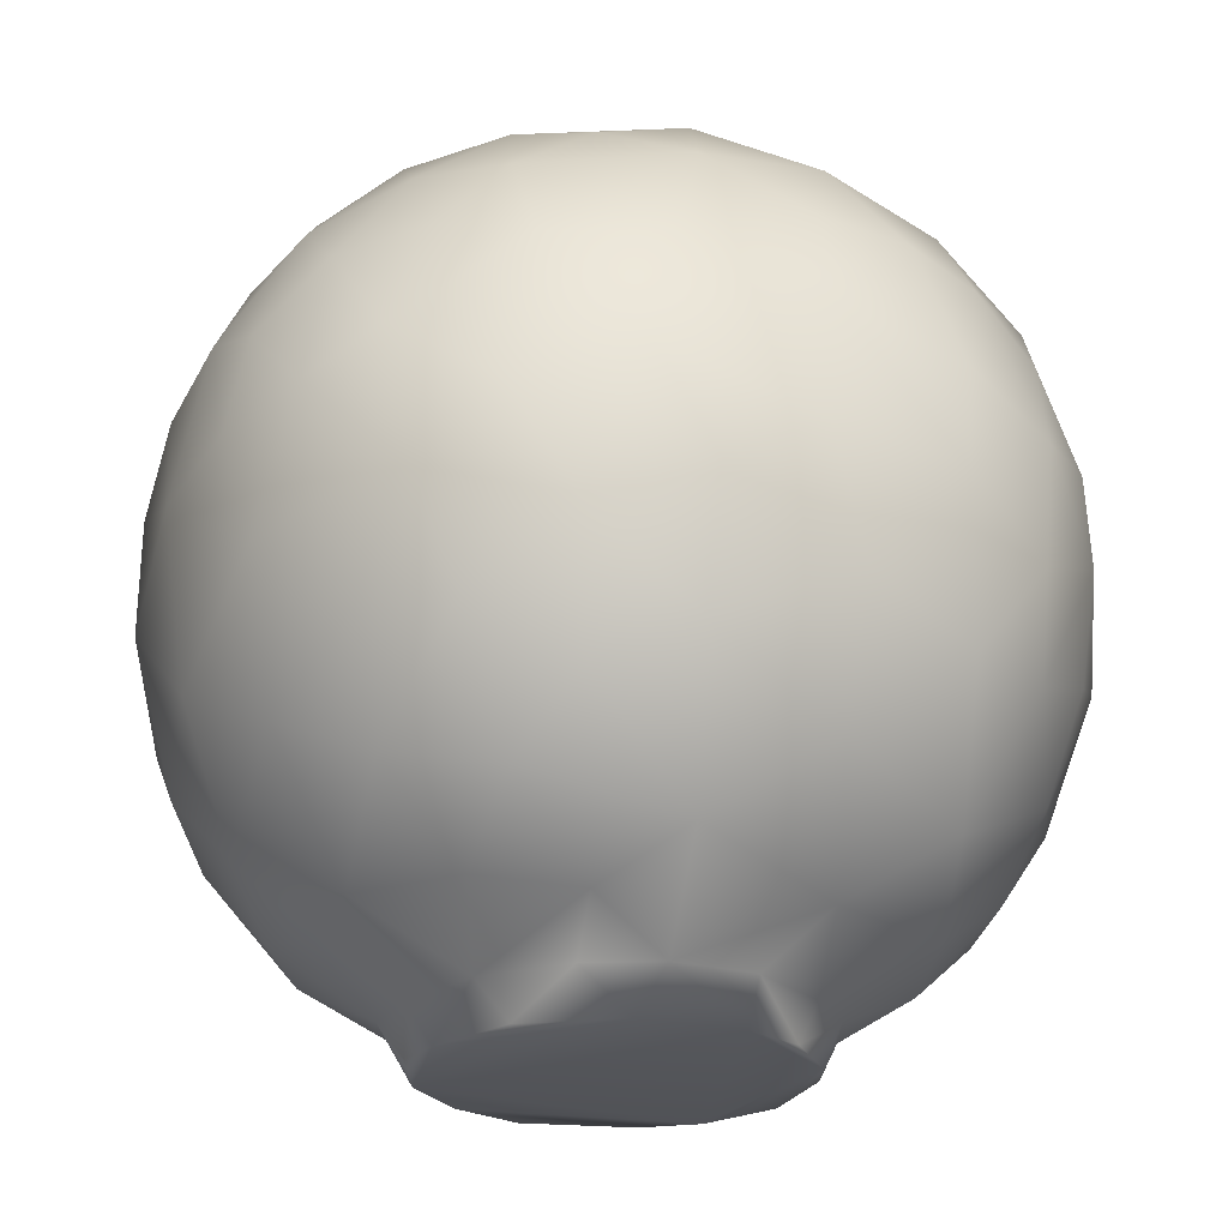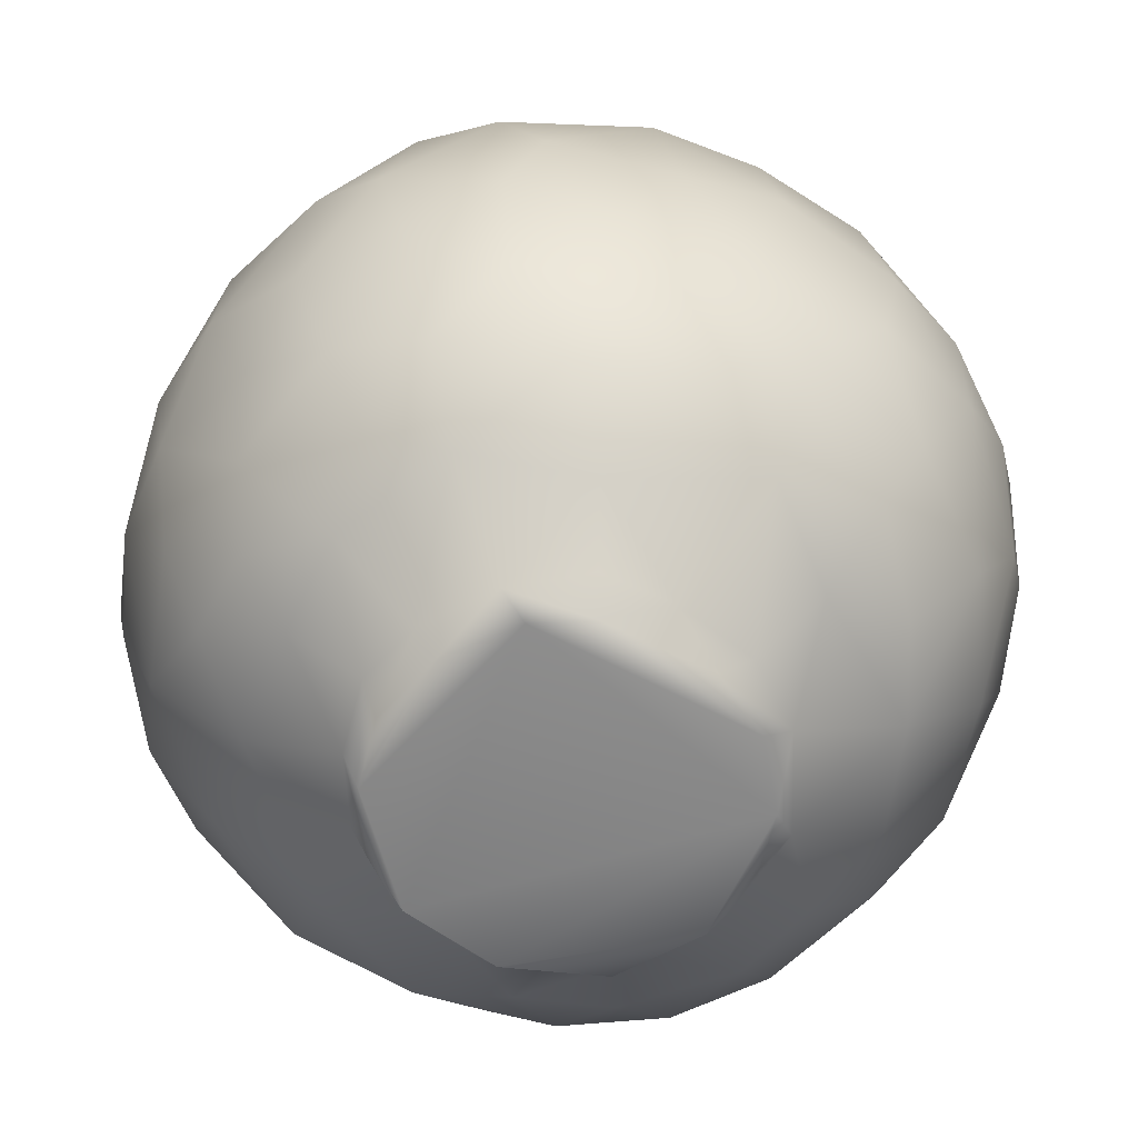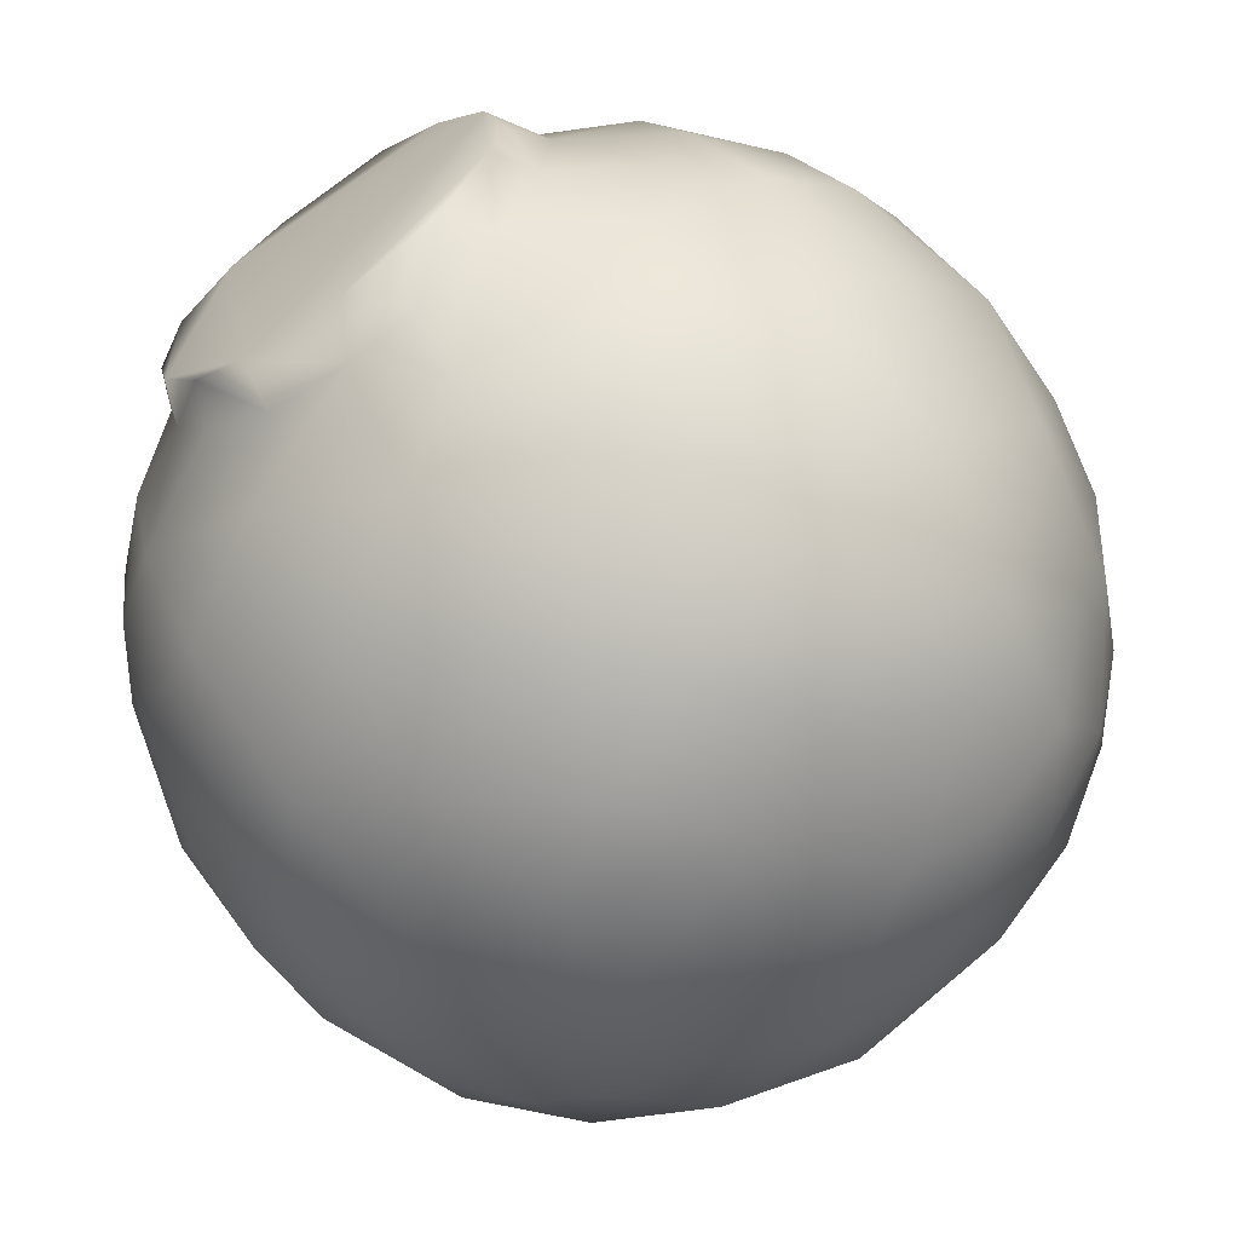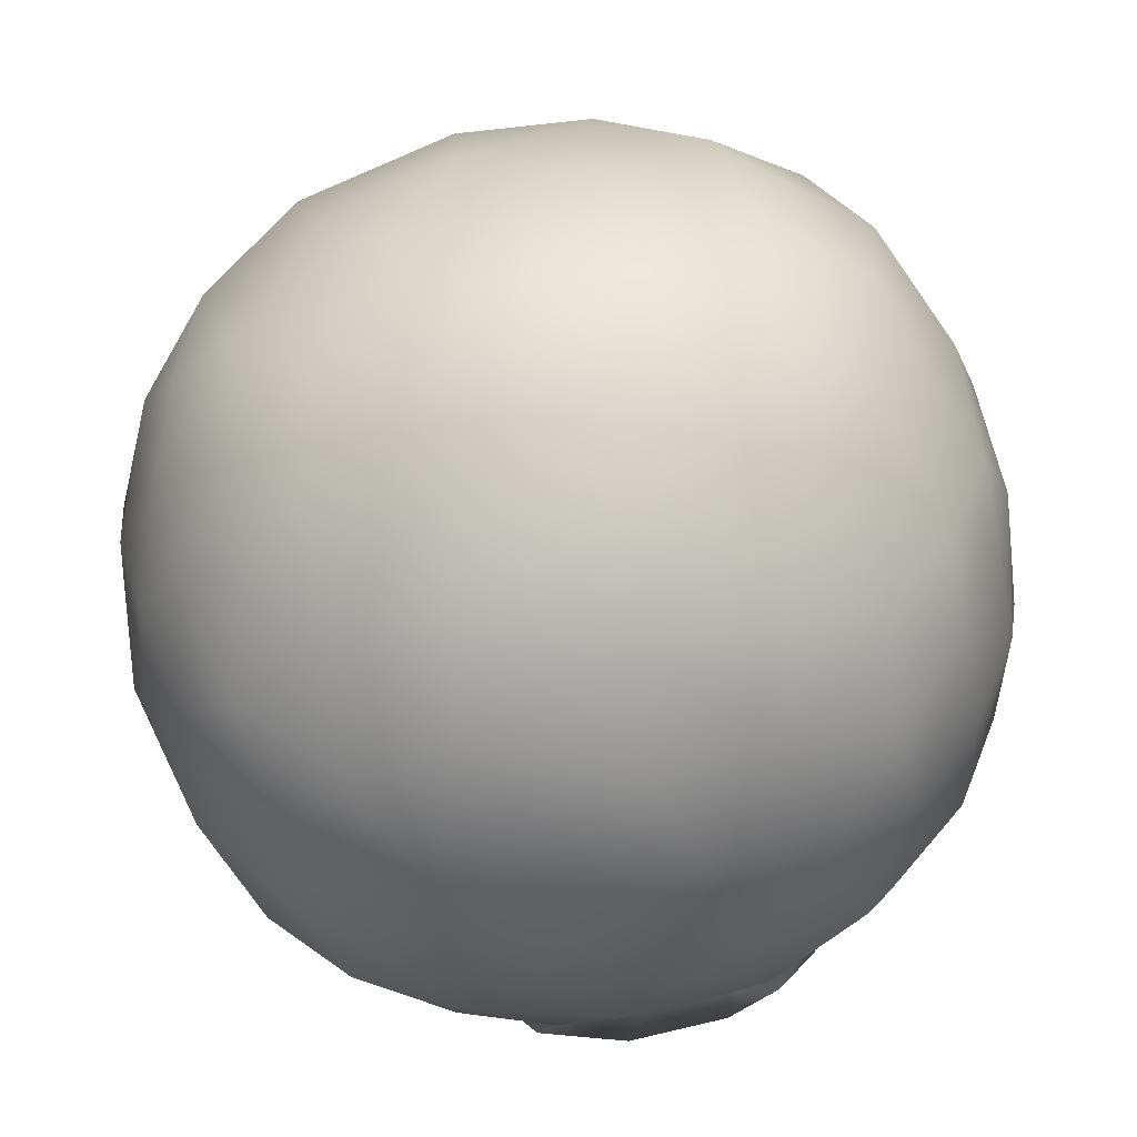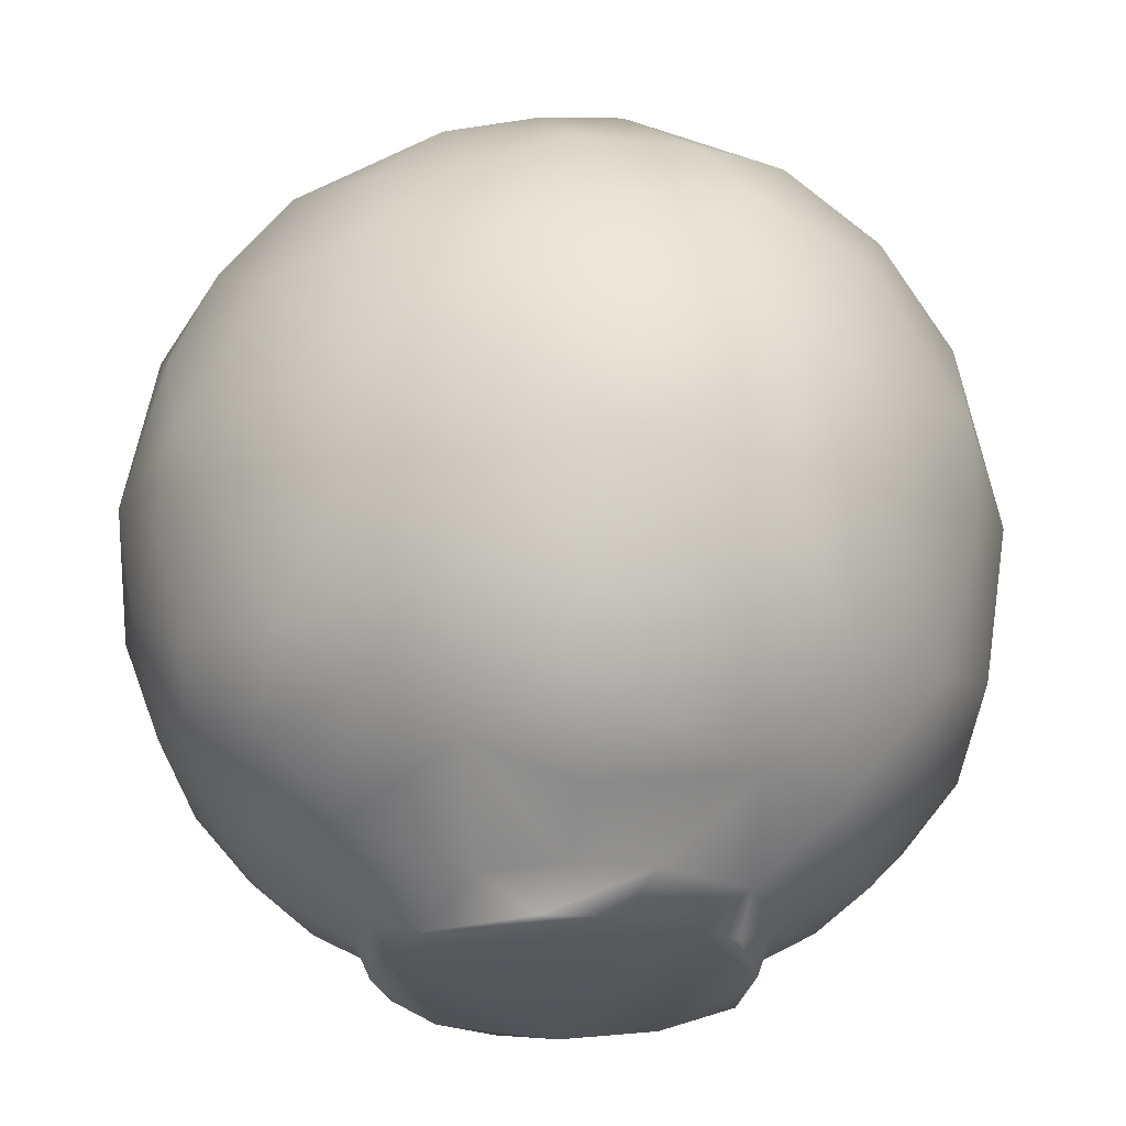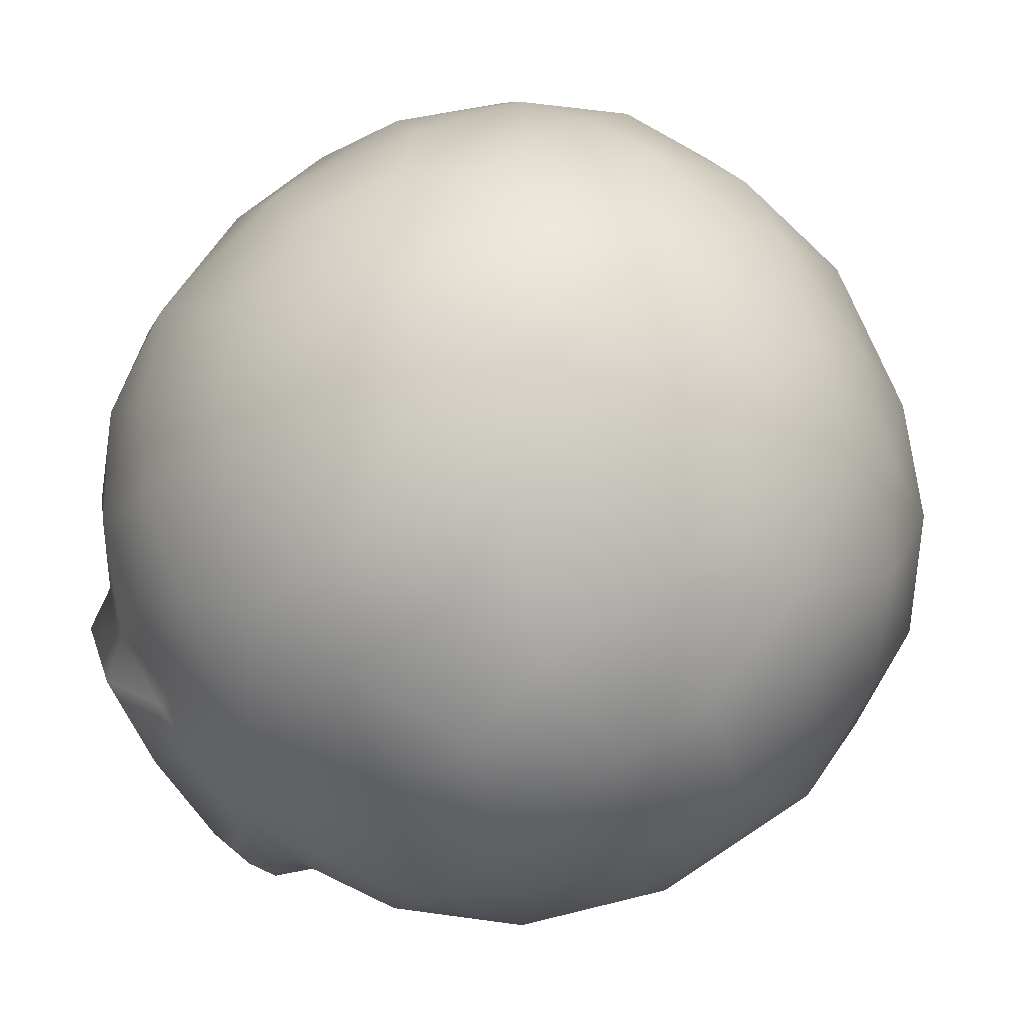
<metadata>
{"format":"obj","ext":"obj","renderer":"f3d","projection":"perspective","resolution":1024,"background":"white","views":[{"elev":-23.5,"azim":164.8,"up":"+Y"},{"elev":-62.5,"azim":-30.5,"up":"+Y"},{"elev":-63.8,"azim":34.9,"up":"+Z"},{"elev":-64.7,"azim":-168.0,"up":"+Z"},{"elev":-26.8,"azim":20.9,"up":"+Y"},{"elev":-79.0,"azim":126.0,"up":"+Z"}]}
</metadata>
<code>
o lightbulb_top
v 0.01451 -0.02384 -0.2112
v -0.04851 -0.05907 -0.2018
v -0.1033 -0.07888 -0.1752
v -0.1423 -0.07917 -0.1474
v -0.1631 -0.1124 -0.09584
v -0.1871 -0.103 -0.03679
v -0.2001 -0.04606 -0.06726
v -0.1817 -0.1185 0.02615
v -0.1929 -0.04958 0.08584
v -0.2111 -0.01499 0.03325
v -0.1925 0.02988 0.0947
v -0.16 0.07661 0.1286
v -0.1174 0.1038 0.1536
v -0.06914 0.06123 0.1966
v 0.04395 0.0623 0.2022
v 0.05522 0.003269 0.2069
v 0.1008 0.0148 0.1911
v 0.09634 0.08042 0.1781
v 0.1301 0.04572 0.1695
v 0.1665 0.01979 0.1416
v 0.1764 -0.04303 0.1203
v 0.1675 -0.1115 0.08647
v 0.1926 -0.06273 0.0755
v 0.2116 -0.0271 0.02102
v 0.2109 0.02849 0.02043
v 0.1833 0.06552 -0.09531
v 0.1558 0.0917 -0.124
v 0.122 0.1353 -0.123
v 0.08573 0.1308 -0.1531
v 0.009748 0.1379 -0.1707
v -0.03856 0.05447 -0.2047
v -0.03615 0.1062 -0.1863
v -0.09515 -0.006658 -0.1953
v -0.1013 0.04398 -0.1865
v -0.1403 -0.03259 -0.164
v 0.04218 0.02566 -0.2091
v 0.08288 0.08201 -0.1842
v 0.1207 0.09361 -0.157
v 0.1394 0.04242 -0.1629
v 0.1688 0.02622 -0.1365
v 0.1682 -0.1058 -0.09374
v 0.1697 -0.138 -0.01423
v 0.1916 -0.1017 0.02114
v 0.1973 -0.07836 -0.04304
v 0.2093 0.00385 -0.04847
v 0.1822 -0.03802 -0.115
v 0.1937 0.01731 -0.09554
v 0.1575 -0.06294 0.139
v 0.1302 -0.1087 0.141
v 0.1003 -0.152 0.1217
v 0.06449 -0.137 0.1582
v -0.03177 -0.1333 0.1704
v -0.06564 -0.1043 0.1796
v -0.08256 -0.06073 0.191
v -0.1331 -0.03706 0.1696
v -0.1214 -0.09201 0.1571
v -0.1758 -0.001194 0.131
v -0.1943 -0.08062 0.04861
v -0.1638 -0.145 -0.0006245
v -0.1612 -0.1395 -0.04669
v -0.1238 -0.1665 -0.06966
v -0.1337 -0.1723 -0.009302
v -0.05931 -0.1719 -0.1221
v -0.03589 -0.1934 -0.09169
v 0.01558 -0.2146 -0.08688
v 0.08472 -0.2148 -0.02623
v 0.08861 -0.2099 0.01217
v 0.07885 -0.2143 0.04092
v 0.09891 -0.1915 0.02372
v 0.1239 -0.162 0.08201
v 0.05511 -0.1719 0.1223
v 0.03748 -0.1939 0.09077
v -0.004394 -0.1949 0.0969
v -0.03342 -0.214 0.0829
v -0.05922 -0.2146 0.06648
v -0.08275 -0.2145 0.03273
v -0.1126 -0.1621 0.09586
v -0.09257 -0.1943 0.03106
v -0.1466 -0.1434 0.07622
v -0.1375 -0.1652 0.03805
v -0.1394 -0.1211 0.1189
v -0.1708 -0.1038 0.08636
v -0.1617 -0.06295 0.1337
v -0.08766 -0.1361 0.1477
v 0.01168 -0.1573 0.1529
v -0.03936 -0.1921 0.09188
v -0.05591 -0.1731 0.1219
v -0.07131 -0.1946 0.06641
v -0.09963 -0.1931 -0.001658
v -0.0896 -0.1946 -0.03714
v -0.08012 -0.215 -0.03763
v -0.06045 -0.2142 -0.06602
v -0.06901 -0.1952 -0.06755
v -0.03393 -0.2146 -0.08221
v 0.07049 -0.1935 0.06927
v 0.05326 -0.2145 0.07058
v 0.02117 -0.2147 0.08648
v -0.08964 -0.2118 -0.005604
v 0.1459 -0.1605 0.03017
v 0.136 -0.1695 -0.01692
v 0.08974 -0.1675 -0.108
v 0.03981 -0.1941 -0.08915
v 0.04306 -0.1742 -0.1232
v 0.009158 -0.1544 -0.1567
v -0.04536 -0.1215 -0.1771
v -0.1116 -0.1399 -0.1292
v 0.004395 -0.1935 -0.099
v 0.06125 -0.2145 -0.06614
v 0.07589 -0.1948 -0.06153
v 0.09543 -0.1948 -0.01943
v 0.1295 -0.165 -0.06314
v 0.0603 -0.1043 -0.1808
v 0.08239 -0.1363 -0.1512
v 0.1432 -0.07063 -0.1495
v 0.1085 -0.07691 -0.1727
v 0.1338 -0.02012 -0.1723
v 0.09713 0.008201 -0.1935
v 0.06449 -0.04741 -0.2003
v 0.01737 -0.08643 -0.1973
v -0.03073 -0.001919 -0.2114
v 0.1304 -0.1266 -0.1255
v -0.1347 0.05227 0.165
v -0.1194 0.003867 0.1826
v -0.06005 -0.01235 0.205
v -0.0112 0.001875 0.2135
v 0.04531 -0.05741 0.2029
v 0.07714 -0.1007 0.177
v 0.009841 -0.1 0.1921
v -0.0286 -0.06071 0.2042
v 0.1039 -0.04557 0.1863
v 0.1406 -0.009906 0.1664
v 0.02771 0.08192 -0.1981
v -0.1782 -0.01256 -0.1261
v -0.201 0.04389 -0.06855
v -0.18 0.03608 -0.1166
v -0.1862 0.08994 0.07033
v -0.2077 0.03878 0.03577
v -0.1992 0.08313 -0.01901
v -0.2069 -0.05569 -0.01503
v -0.2117 0.006683 -0.02381
v -0.1774 -0.06097 -0.1093
v -0.1398 0.1286 0.1096
v -0.1053 0.1886 0.02657
v -0.1366 0.17 -0.001391
v -0.1191 0.1765 -0.04924
v -0.02254 0.199 -0.07959
v -0.07671 0.1789 -0.09755
v -0.001602 0.1827 -0.12
v 0.04669 0.1583 -0.1432
v -0.08282 0.1054 -0.1729
v -0.1175 0.09635 -0.1581
v -0.1506 0.07388 -0.14
v -0.1177 0.1468 -0.1149
v -0.1589 0.1075 -0.1083
v -0.1462 0.02654 -0.161
v -0.1661 0.1356 -0.04738
v -0.174 0.1312 0.02471
v -0.05574 0.1553 -0.1438
v 0.07756 0.1701 -0.1136
v 0.073 0.2014 -0.02389
v 0.1165 0.1712 -0.07127
v 0.1357 0.1725 0.000112
v 0.08904 0.1935 0.04481
v 0.07 0.1795 0.1034
v -0.006861 0.1896 0.106
v -0.003125 0.1581 0.1519
v 0.03868 0.1679 0.1335
v 0.03013 0.1153 0.1816
v 0.06778 0.1323 0.1615
v -0.01169 0.07657 0.2011
v -0.02691 0.119 0.1808
v -0.08216 0.14 0.1493
v -0.0653 0.1749 0.1127
v -0.0552 0.2046 0.0421
v 0.01095 0.2069 0.0563
v 0.006114 0.2145 -0.008294
v 0.0421 0.1996 -0.06989
v -0.06704 0.2006 -0.04064
v -0.1059 0.1681 0.09101
v -0.1462 0.1501 0.0644
v 0.114 0.1345 0.1314
v 0.1737 0.1317 -0.01199
v 0.194 0.08052 -0.05254
v 0.2031 0.07304 0.009164
v 0.1969 0.004048 0.09082
v 0.1441 0.09649 0.1355
v 0.1429 0.1465 0.0806
v 0.1769 0.1231 0.03645
v 0.1833 0.07798 0.08965
v 0.15 0.1518 -0.04523
v 0.1602 0.1247 -0.08243
f 1 2 120
f 120 2 33
f 3 2 105
f 3 106 4
f 4 106 5
f 141 5 7
f 5 60 6
f 7 5 6
f 6 8 139
f 6 139 7
f 139 8 58
f 10 139 58
f 9 10 58
f 10 9 11
f 11 137 10
f 11 9 57
f 137 11 136
f 12 136 11
f 12 11 57
f 142 12 13
f 13 12 122
f 13 122 14
f 172 13 14
f 171 14 170
f 14 125 170
f 125 15 170
f 125 16 15
f 16 17 15
f 16 126 130
f 16 130 17
f 17 18 15
f 18 17 19
f 18 19 186
f 19 17 131
f 186 19 20
f 20 21 185
f 21 22 23
f 21 23 185
f 185 23 24
f 185 24 25
f 25 45 184
f 184 45 183
f 45 47 183
f 47 26 183
f 183 26 191
f 26 27 191
f 40 27 26
f 27 28 191
f 27 38 28
f 28 29 159
f 159 29 149
f 149 29 30
f 29 37 30
f 32 31 150
f 31 34 150
f 31 33 34
f 35 155 33
f 33 3 35
f 3 4 35
f 2 3 33
f 31 120 33
f 132 31 32
f 132 36 31
f 37 36 132
f 117 36 37
f 39 37 38
f 27 39 38
f 39 40 116
f 40 39 27
f 47 46 40
f 46 116 40
f 44 41 46
f 42 44 43
f 99 42 43
f 23 43 24
f 43 44 24
f 44 45 24
f 44 46 45
f 45 46 47
f 25 24 45
f 26 47 40
f 44 42 41
f 22 43 23
f 48 49 22
f 49 70 22
f 49 50 70
f 51 49 127
f 51 50 49
f 128 51 127
f 51 85 71
f 128 85 51
f 52 85 128
f 128 53 52
f 128 129 53
f 129 54 53
f 56 53 54
f 56 54 55
f 57 83 55
f 57 9 83
f 9 58 82
f 58 8 82
f 59 8 6
f 6 60 59
f 60 62 59
f 62 60 61
f 61 5 106
f 61 106 63
f 93 61 63
f 64 93 63
f 64 92 93
f 64 94 92
f 107 64 63
f 94 64 107
f 65 94 107
f 66 65 108
f 67 68 66
f 67 66 110
f 68 67 69
f 69 67 110
f 68 69 95
f 69 70 95
f 95 70 71
f 50 71 70
f 50 51 71
f 85 72 71
f 85 73 72
f 73 97 72
f 74 97 73
f 86 74 73
f 88 75 74
f 76 75 88
f 88 78 76
f 77 78 88
f 77 80 78
f 80 89 78
f 80 62 89
f 77 79 80
f 79 8 80
f 81 79 77
f 82 8 79
f 82 79 81
f 82 81 83
f 9 82 83
f 55 83 56
f 83 81 56
f 81 84 56
f 52 53 84
f 84 87 52
f 52 87 85
f 85 87 73
f 87 86 73
f 88 74 86
f 87 88 86
f 87 77 88
f 84 77 87
f 84 81 77
f 53 56 84
f 8 59 80
f 59 62 80
f 62 61 90
f 62 90 89
f 90 61 93
f 89 90 91
f 89 91 98
f 92 91 90
f 90 93 92
f 91 92 94
f 94 65 68
f 68 65 66
f 75 94 68
f 96 68 95
f 97 96 95
f 97 95 72
f 72 95 71
f 74 96 97
f 96 74 75
f 96 75 68
f 75 76 91
f 75 91 94
f 98 91 76
f 78 98 76
f 89 98 78
f 22 70 99
f 22 99 43
f 42 99 100
f 110 111 100
f 109 101 111
f 109 103 101
f 109 102 103
f 103 102 107
f 107 104 103
f 105 104 63
f 105 106 3
f 63 106 105
f 60 5 61
f 104 107 63
f 102 65 107
f 65 102 108
f 108 102 109
f 109 66 108
f 109 110 66
f 110 109 111
f 69 110 100
f 69 100 99
f 70 69 99
f 119 105 2
f 105 119 104
f 112 104 119
f 113 104 112
f 113 112 115
f 121 113 115
f 41 121 114
f 46 41 114
f 114 116 46
f 114 115 116
f 118 36 117
f 118 119 1
f 112 119 118
f 115 112 118
f 118 117 116
f 116 115 118
f 114 121 115
f 119 2 1
f 1 120 36
f 36 120 31
f 36 118 1
f 39 117 37
f 39 116 117
f 111 121 41
f 42 111 41
f 100 111 42
f 111 101 121
f 101 113 121
f 103 113 101
f 103 104 113
f 12 57 122
f 123 122 57
f 55 54 123
f 124 123 54
f 14 123 124
f 54 129 124
f 14 124 125
f 122 123 14
f 125 124 129
f 125 126 16
f 129 126 125
f 126 127 130
f 127 49 130
f 128 127 126
f 128 126 129
f 130 49 48
f 131 130 48
f 48 22 21
f 21 20 48
f 20 131 48
f 19 131 20
f 17 130 131
f 123 57 55
f 38 29 28
f 38 37 29
f 37 132 30
f 30 132 32
f 35 4 133
f 4 141 133
f 133 134 135
f 157 138 136
f 157 136 180
f 136 138 137
f 140 137 138
f 140 10 137
f 140 139 10
f 7 139 140
f 133 7 134
f 134 7 140
f 138 134 140
f 133 141 7
f 141 4 5
f 136 142 180
f 142 136 12
f 180 142 179
f 157 180 144
f 144 180 143
f 145 144 143
f 144 145 156
f 143 178 145
f 145 178 147
f 178 146 147
f 146 148 147
f 30 148 149
f 30 158 148
f 32 158 30
f 32 150 158
f 150 151 153
f 151 152 154
f 151 154 153
f 151 155 152
f 152 135 154
f 152 155 135
f 155 133 135
f 155 35 133
f 34 155 151
f 33 155 34
f 34 151 150
f 134 154 135
f 154 134 156
f 156 134 138
f 156 138 157
f 144 156 157
f 153 156 145
f 153 154 156
f 145 147 153
f 153 147 158
f 158 147 148
f 150 153 158
f 149 148 159
f 177 159 148
f 159 177 161
f 161 177 160
f 161 160 162
f 162 160 163
f 175 164 163
f 175 165 164
f 164 165 167
f 166 167 165
f 169 164 167
f 169 167 166
f 166 168 169
f 168 166 171
f 15 18 169
f 169 168 15
f 168 170 15
f 168 171 170
f 171 172 14
f 171 166 172
f 166 173 172
f 165 173 166
f 174 179 173
f 165 174 173
f 143 179 174
f 175 176 174
f 176 178 174
f 146 176 177
f 177 176 160
f 176 163 160
f 176 175 163
f 175 174 165
f 148 146 177
f 176 146 178
f 174 178 143
f 179 143 180
f 179 172 173
f 179 142 172
f 142 13 172
f 181 18 186
f 18 181 169
f 181 164 169
f 187 164 181
f 187 163 164
f 162 163 187
f 188 162 187
f 162 188 182
f 182 190 162
f 183 191 182
f 182 188 184
f 182 184 183
f 25 184 189
f 188 189 184
f 185 25 189
f 20 185 189
f 186 20 189
f 181 186 187
f 189 188 187
f 189 187 186
f 182 191 190
f 190 191 161
f 162 190 161
f 161 191 28
f 28 159 161

</code>
